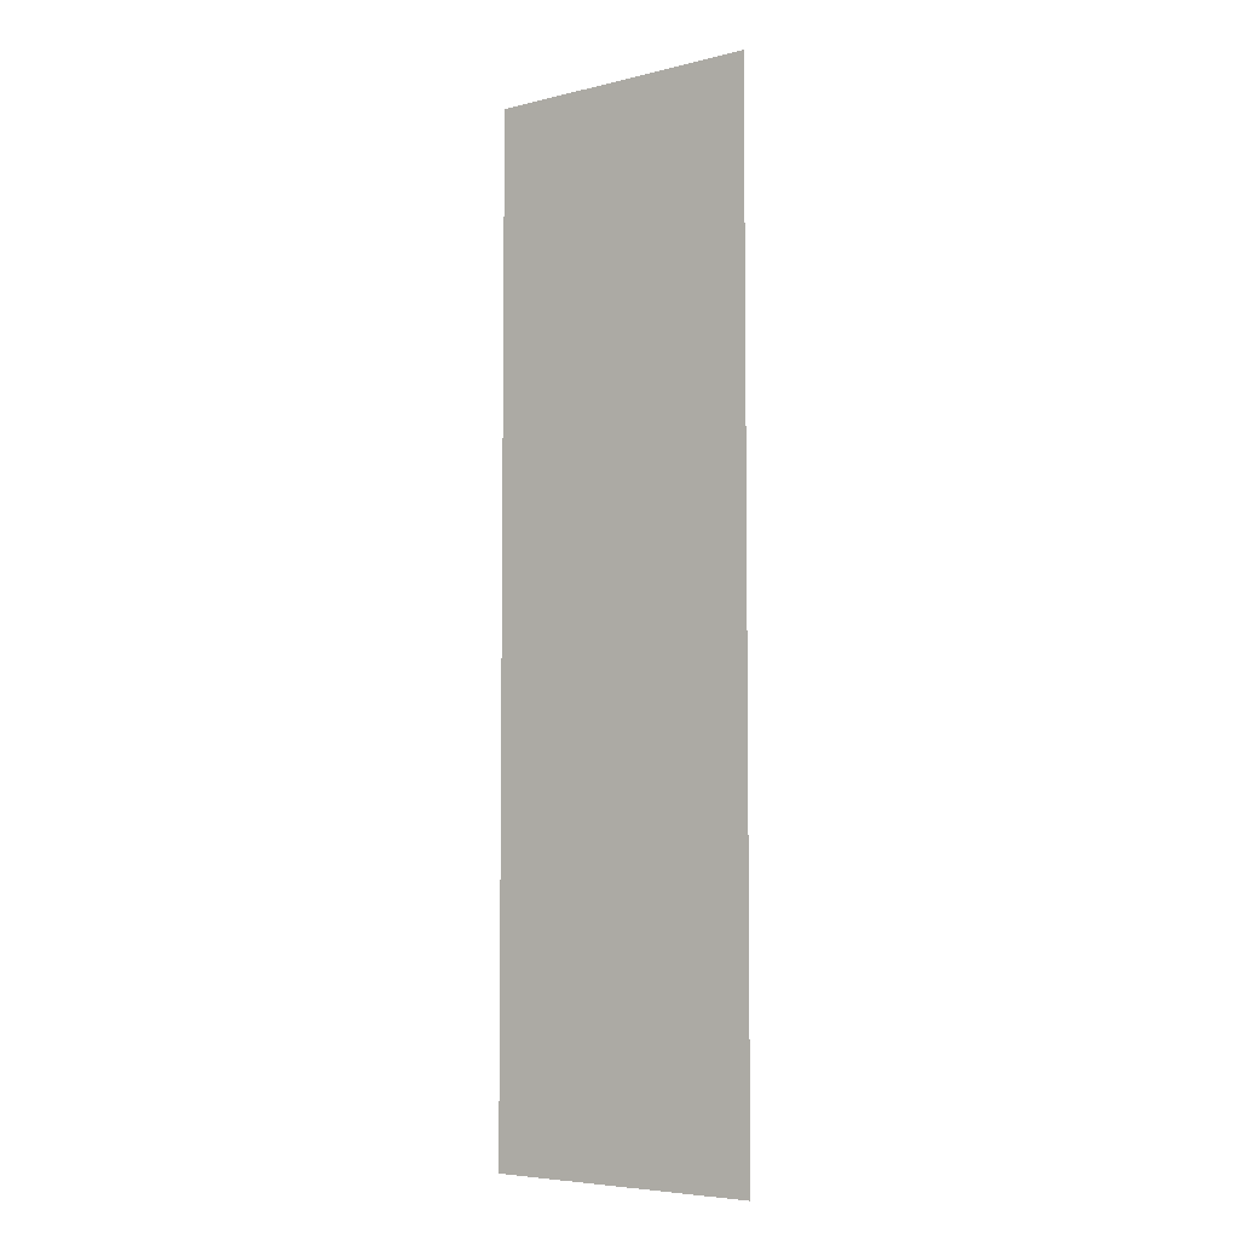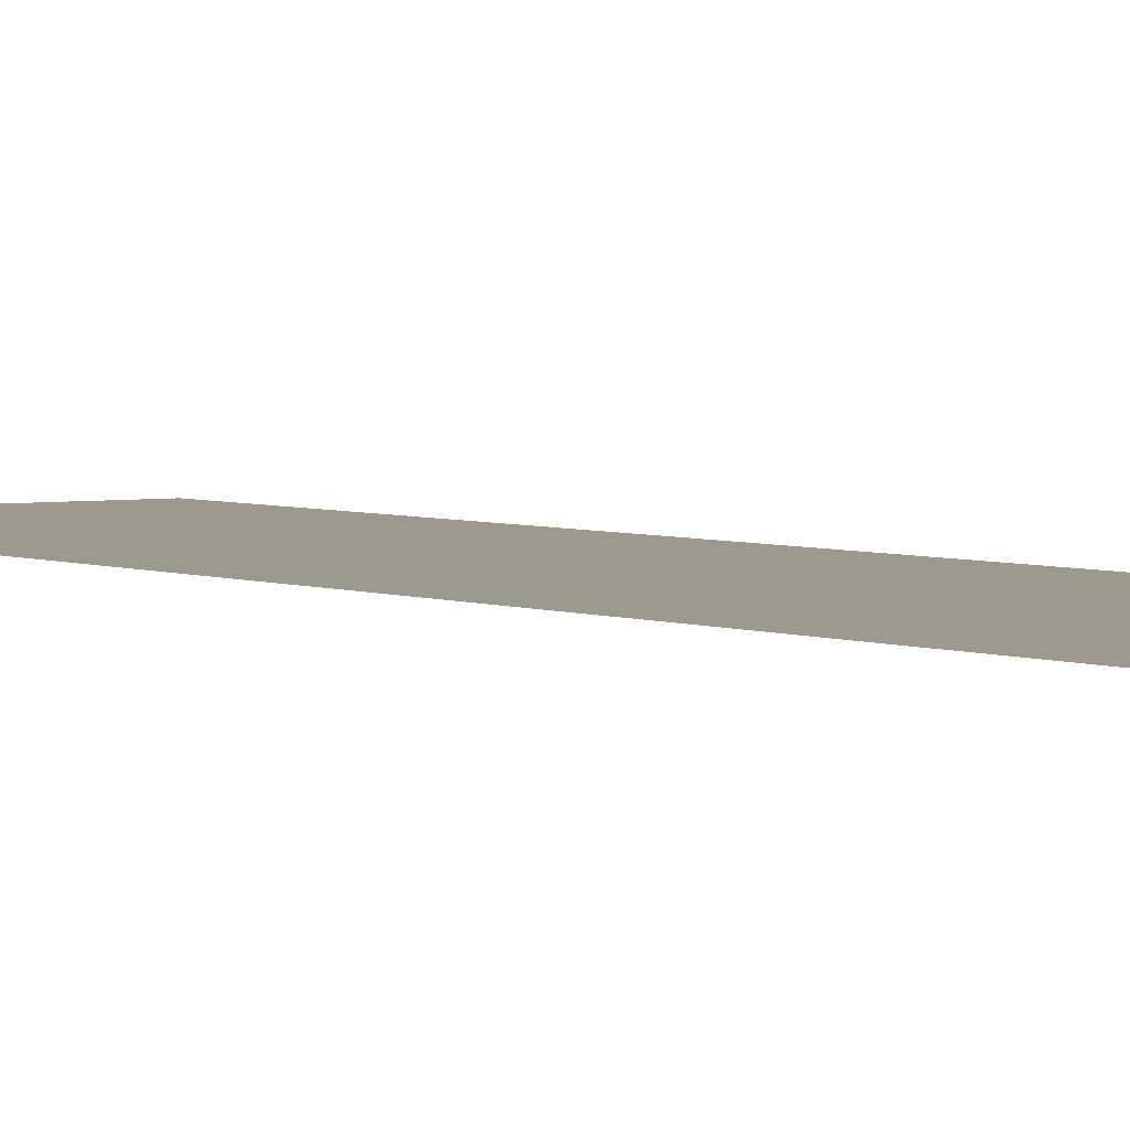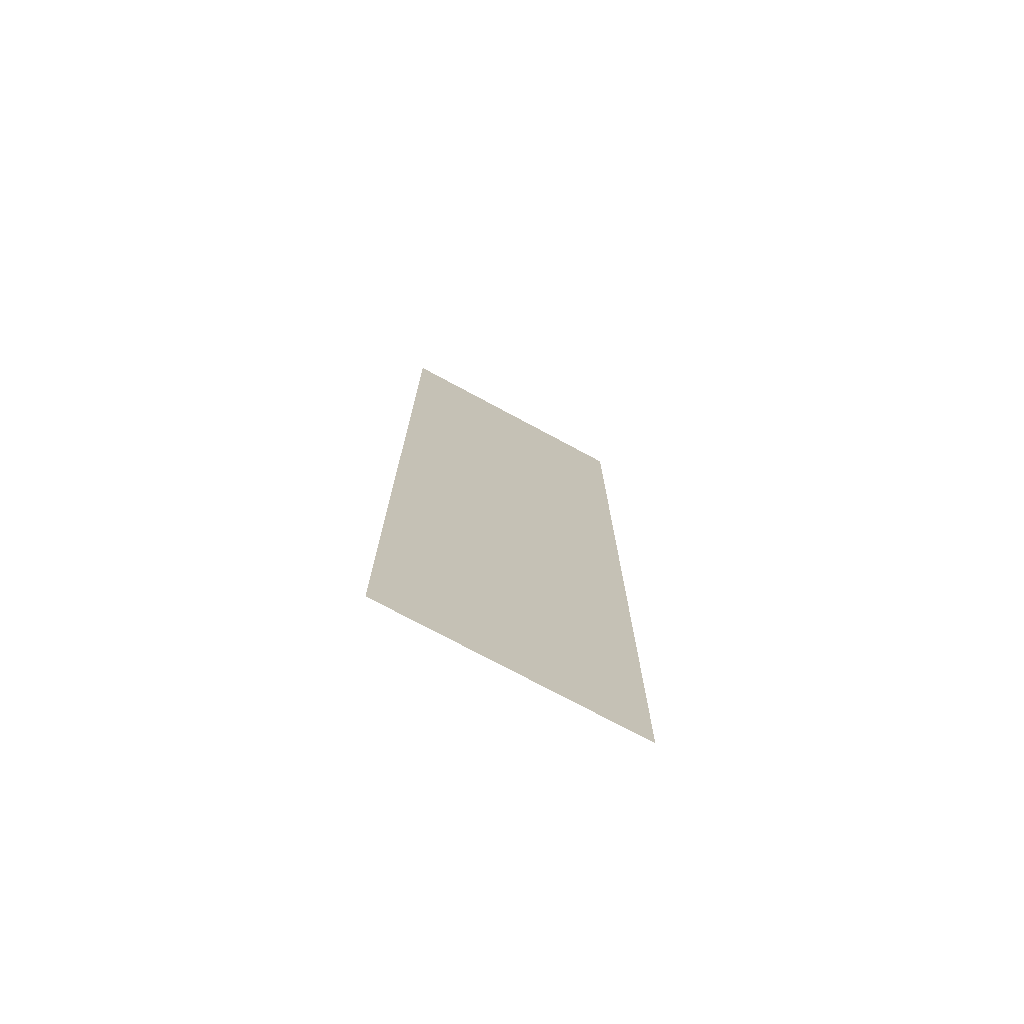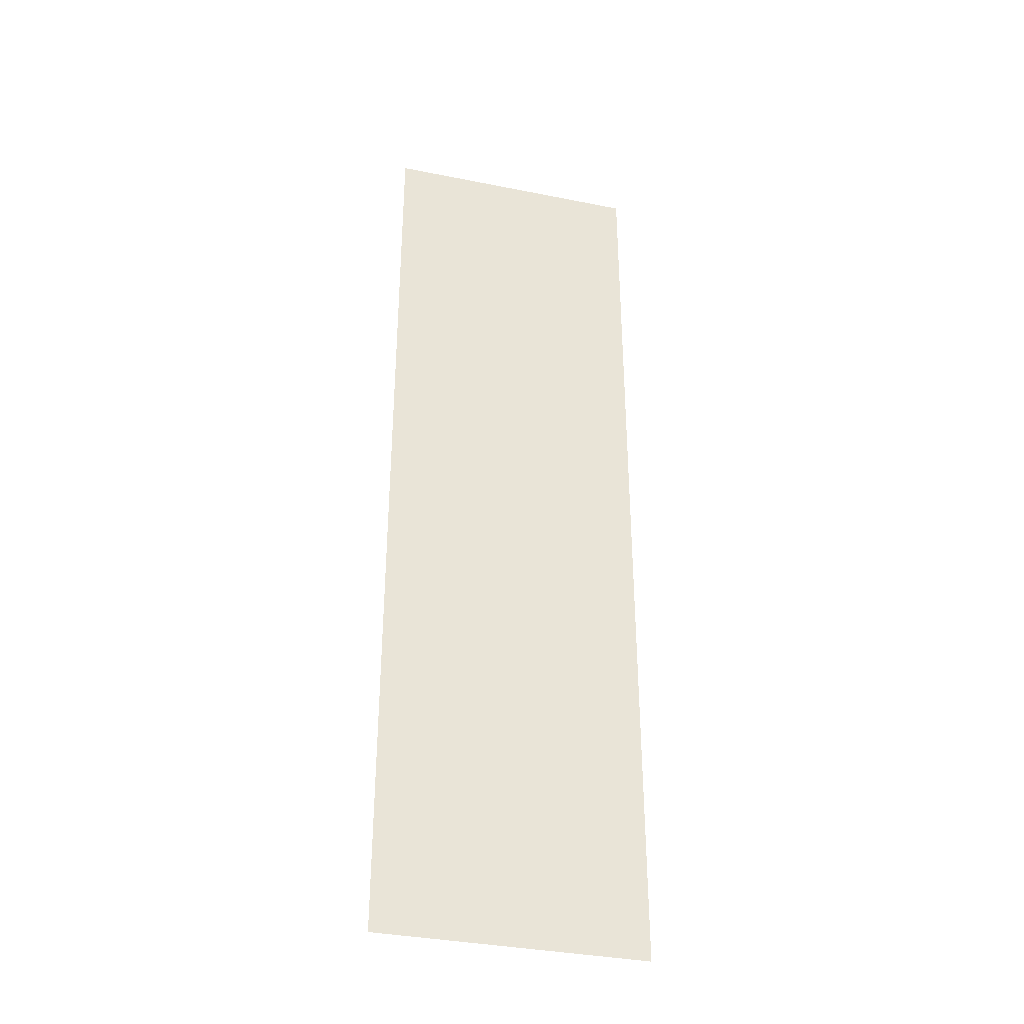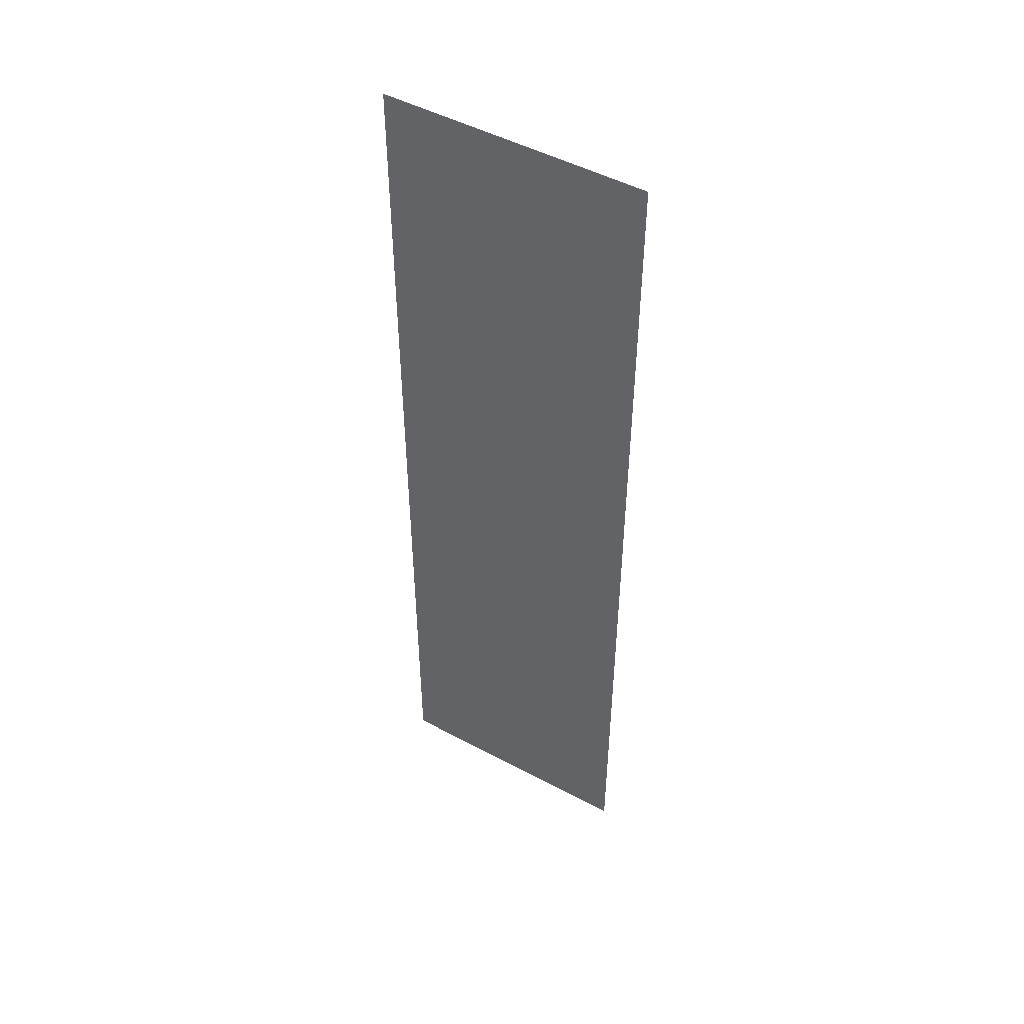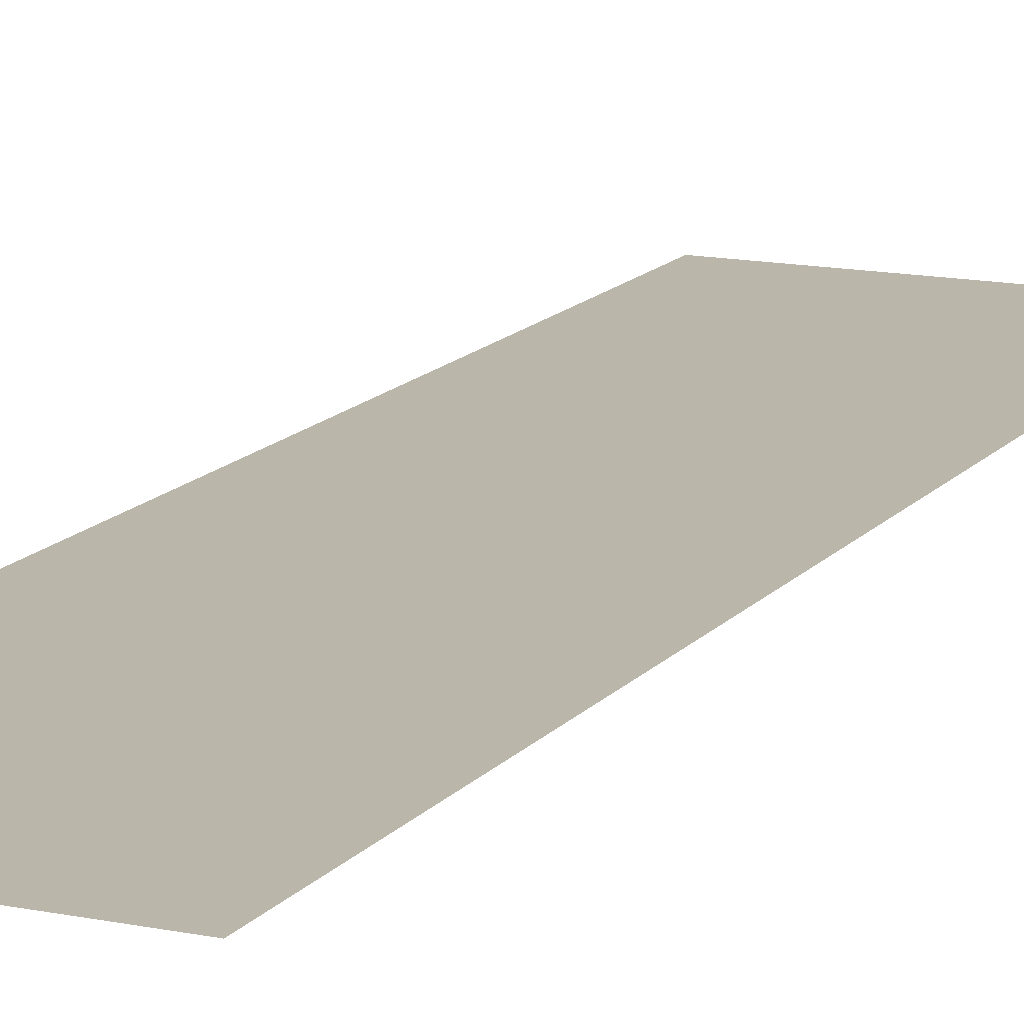
<metadata>
{"format":"obj","ext":"obj","renderer":"f3d","projection":"perspective","resolution":1024,"background":"white","views":[{"elev":-5.9,"azim":35.9,"up":"+Y"},{"elev":3.4,"azim":145.9,"up":"+Z"},{"elev":-74.8,"azim":151.7,"up":"+Y"},{"elev":-36.1,"azim":-14.7,"up":"+Y"},{"elev":49.1,"azim":-149.3,"up":"+Y"},{"elev":14.0,"azim":-155.5,"up":"+Z"}]}
</metadata>
<code>
g SM_Scene_A_Blockout02.005
v 77.13 -68.41 46.16
v 76.27 -67.12 46.16
v 76.27 -68.41 46.16
v 77.13 -67.12 46.16
v 76.27 -65.26 46.16
v 77.13 -65.26 46.16
g SM_Scene_A_Blockout02.005_0
f 3 2 1
f 2 4 1
f 2 5 4
f 5 6 4

</code>
